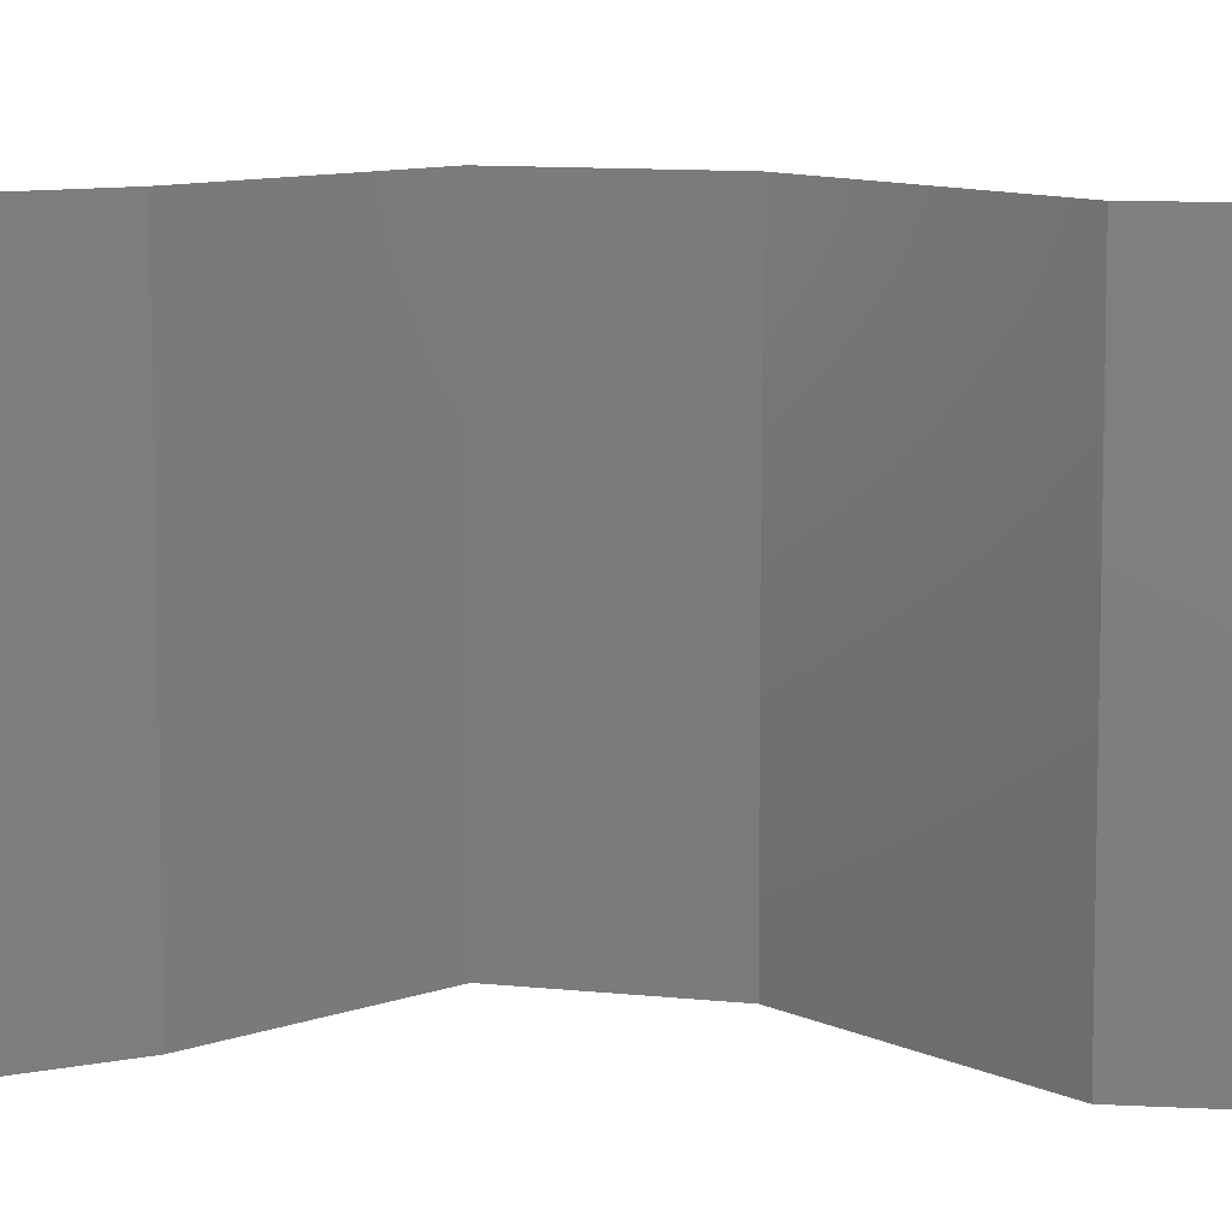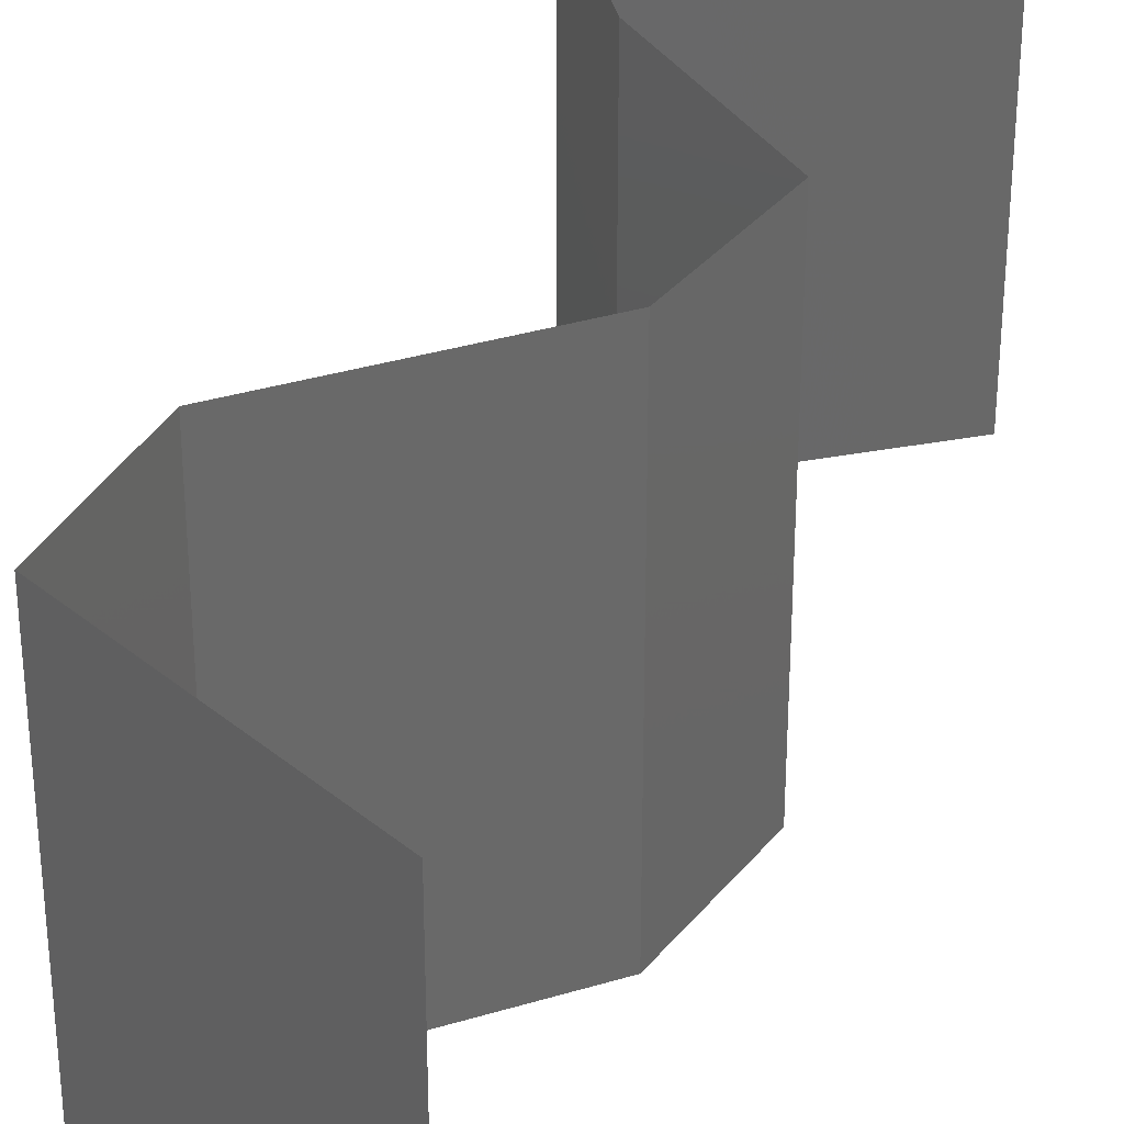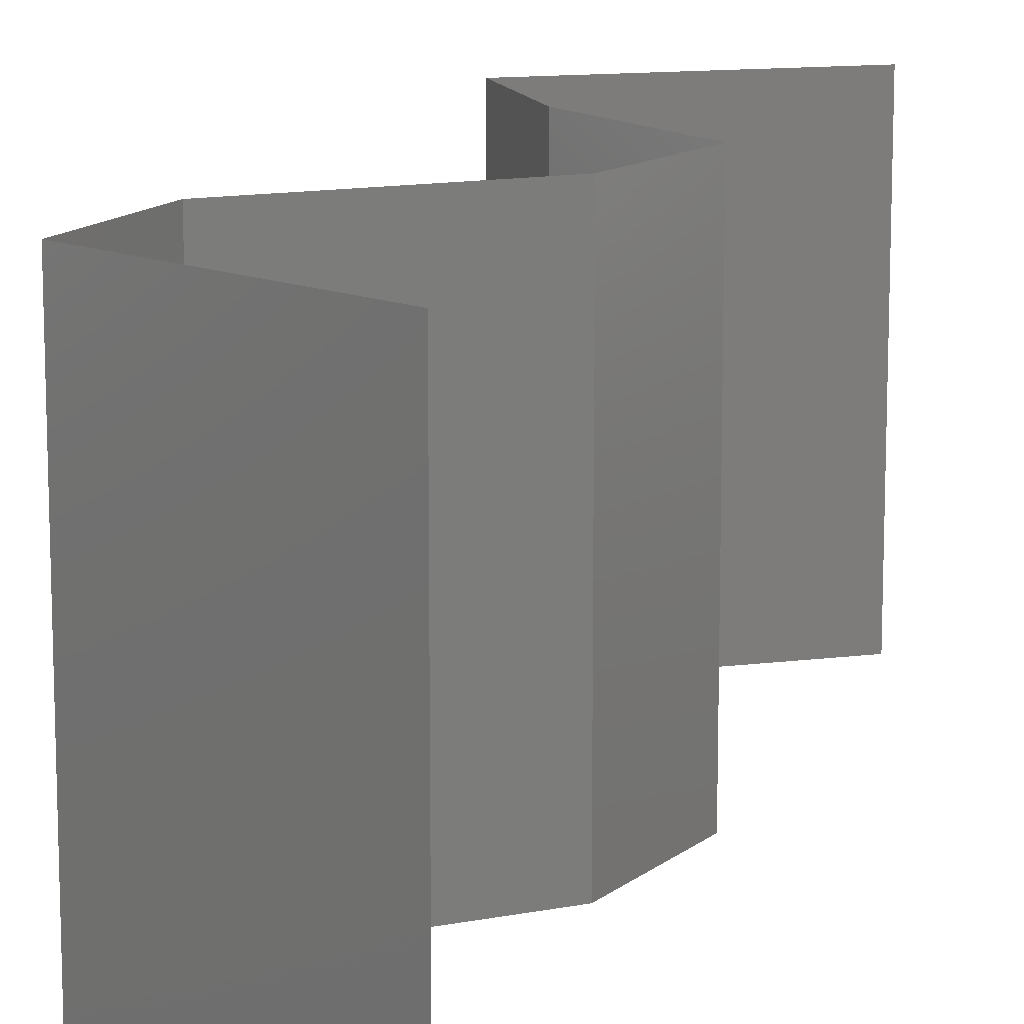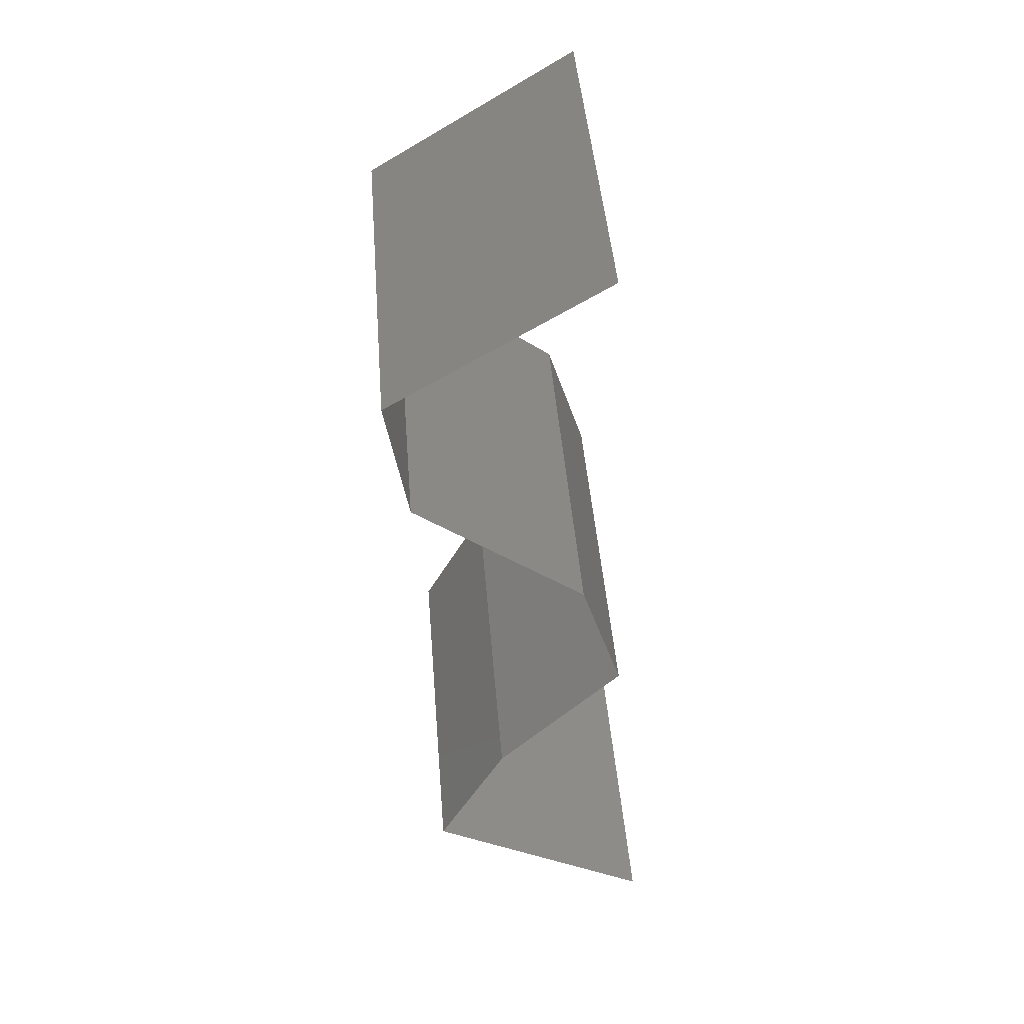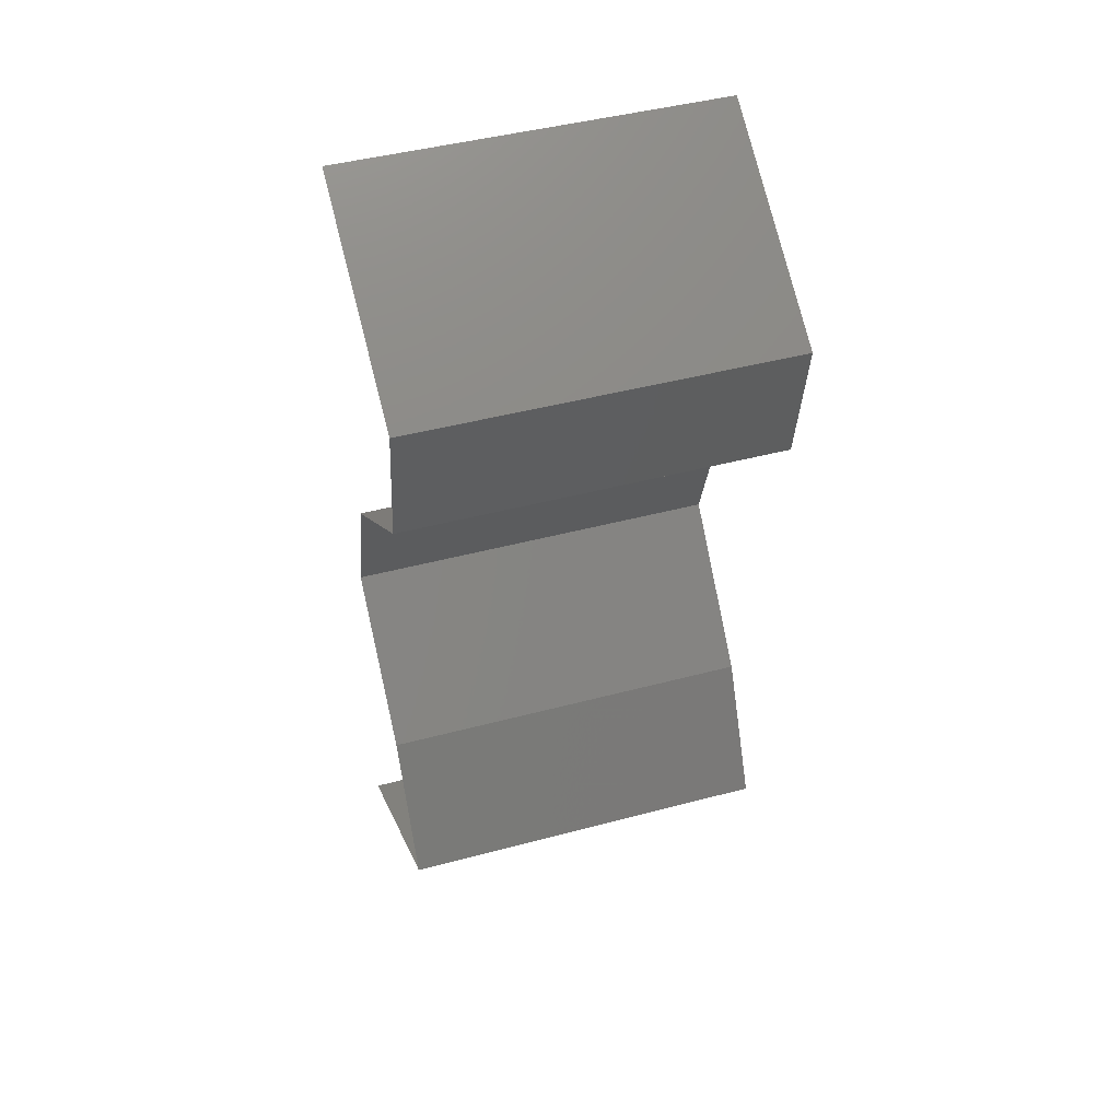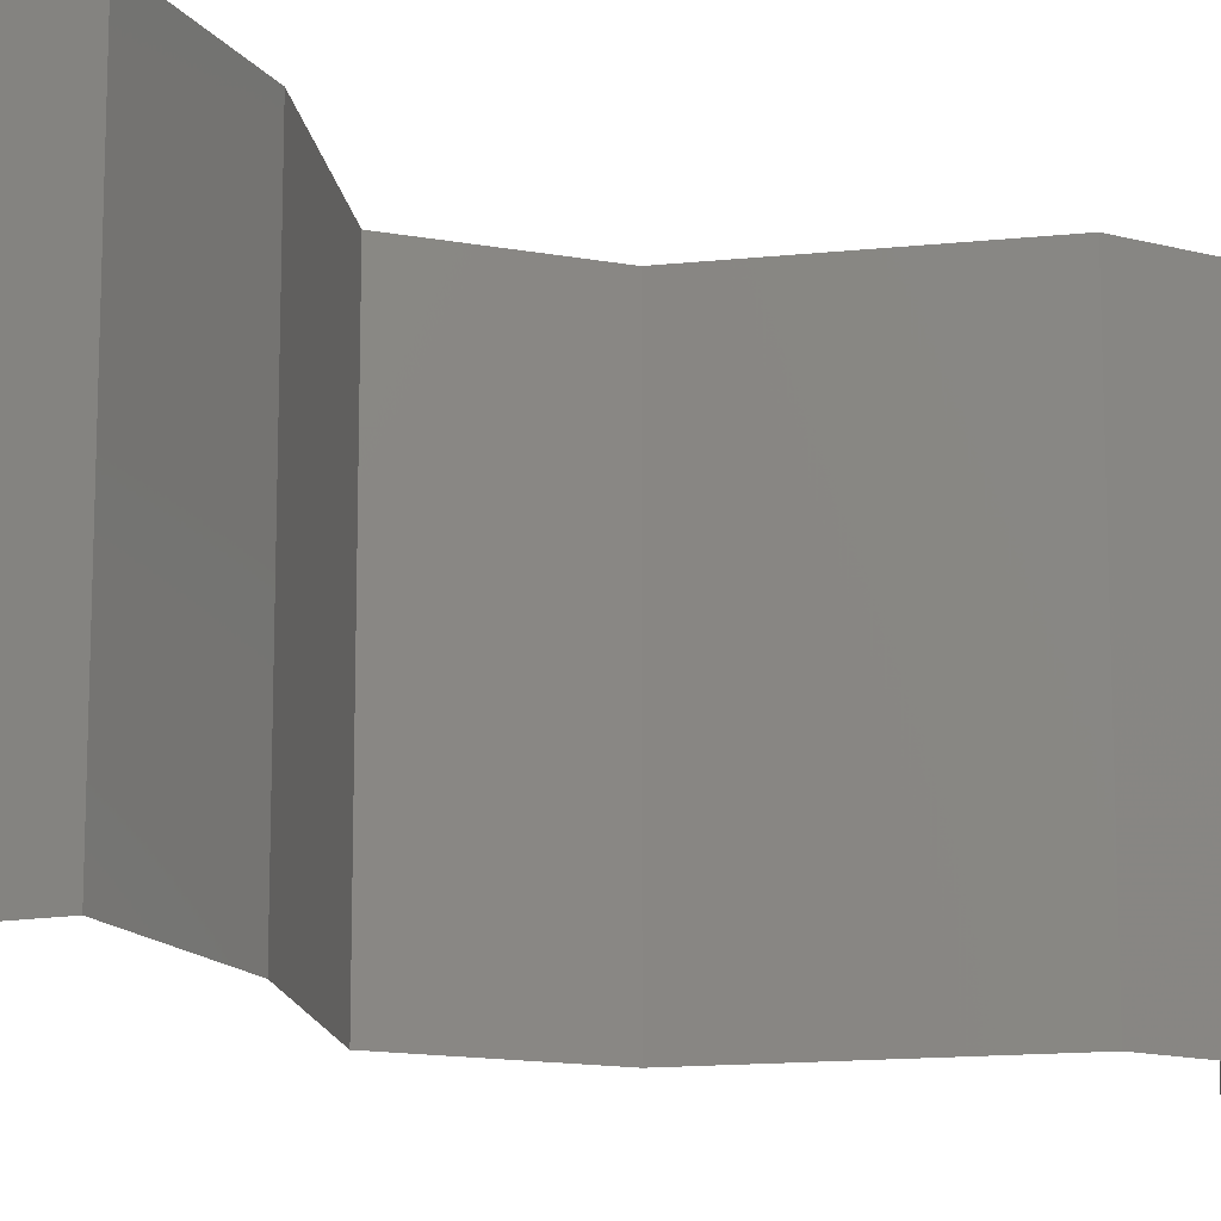
<metadata>
{"format":"stl","ext":"stl","renderer":"f3d","projection":"perspective","resolution":1024,"background":"white","views":[{"elev":9.6,"azim":89.1,"up":"+Z"},{"elev":34.4,"azim":-164.4,"up":"+Z"},{"elev":12.9,"azim":-166.5,"up":"+Z"},{"elev":45.1,"azim":175.5,"up":"+Y"},{"elev":45.4,"azim":72.9,"up":"+Y"},{"elev":-14.5,"azim":50.7,"up":"+Z"}]}
</metadata>
<code>
# stl→obj: 43 verts, 62 faces
v 0.04463 0.04878 0.01
v 0.03908 0.05227 0.02
v 0.03353 0.05575 0.01
v 0.03908 0.05227 0
v 0.03353 0.05575 0
v 0.03353 0.05575 0.02
v 0.04463 0.04878 0
v 0.04463 0.04878 0.02
v 0.0435 0.04181 0.01
v 0.04407 0.0453 0.015
v 0.0435 0.04181 0.02
v 0.0435 0.04181 0
v 0.04407 0.0453 0.005
v 0.03452 0.03485 0
v 0.03901 0.03833 0.005729
v 0.03452 0.03485 0.02
v 0.03901 0.03833 0.01432
v 0.03452 0.03485 0.01
v 0.03234 0.02788 0.01
v 0.03343 0.03136 0.005
v 0.03234 0.02788 0.02
v 0.03343 0.03136 0.015
v 0.03234 0.02788 0
v 0.03565 0.02439 0.015
v 0.03896 0.02091 0
v 0.03896 0.02091 0.01
v 0.03565 0.02439 0.005
v 0.03896 0.02091 0.02
v 0.04079 0.01742 0.015
v 0.04261 0.01394 0
v 0.04261 0.01394 0.01
v 0.04079 0.01742 0.005
v 0.04261 0.01394 0.02
v 0.03839 0.0115 0.015
v 0.03054 0.006969 0
v 0.03054 0.006969 0.01
v 0.03476 0.009408 0.005
v 0.03863 0.01164 0.005
v 0.03054 0.006969 0.02
v 0.03452 0.009269 0.015
v 0.03658 0.01045 0.02
v 0.03658 0.01045 0
v 0.03658 0.01045 0.01
f 1 2 3
f 4 1 3
f 4 3 5
f 3 2 6
f 1 4 7
f 2 1 8
f 1 9 10
f 11 8 10
f 7 12 13
f 9 1 13
f 1 7 13
f 8 1 10
f 12 9 13
f 9 11 10
f 12 14 15
f 16 11 17
f 14 18 15
f 11 9 17
f 15 18 17
f 9 15 17
f 18 16 17
f 9 12 15
f 19 18 20
f 21 16 22
f 14 23 20
f 18 19 22
f 18 14 20
f 16 18 22
f 23 19 20
f 19 21 22
f 21 19 24
f 25 26 27
f 26 28 24
f 19 23 27
f 23 25 27
f 19 26 24
f 26 19 27
f 28 21 24
f 28 26 29
f 30 31 32
f 31 33 29
f 26 25 32
f 26 31 29
f 31 26 32
f 25 30 32
f 33 28 29
f 33 31 34
f 35 36 37
f 31 30 38
f 36 39 40
f 41 33 34
f 42 35 37
f 39 41 40
f 30 42 38
f 42 37 38
f 41 34 40
f 38 37 43
f 40 34 43
f 31 38 43
f 34 31 43
f 37 36 43
f 36 40 43

</code>
